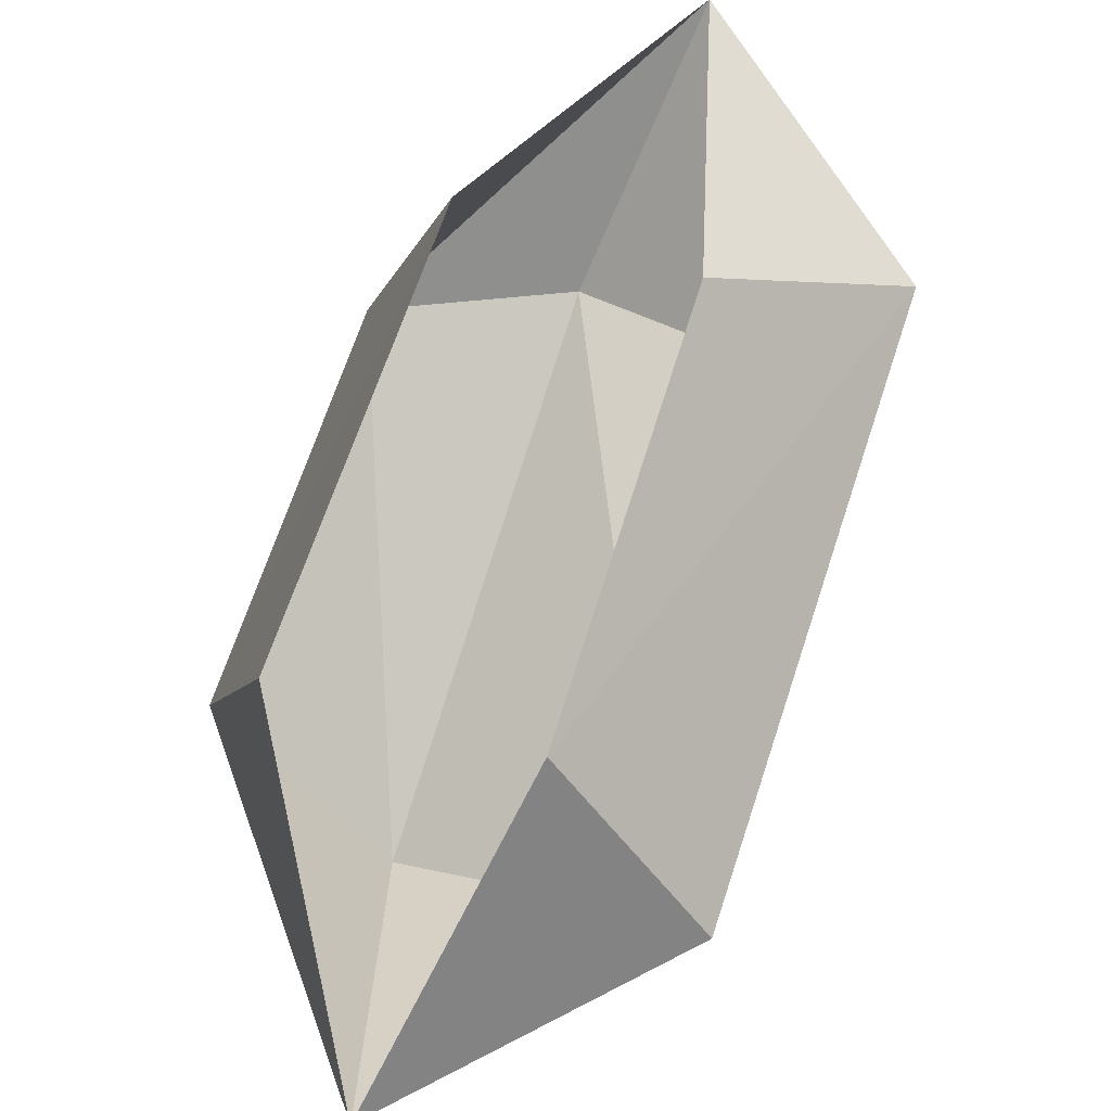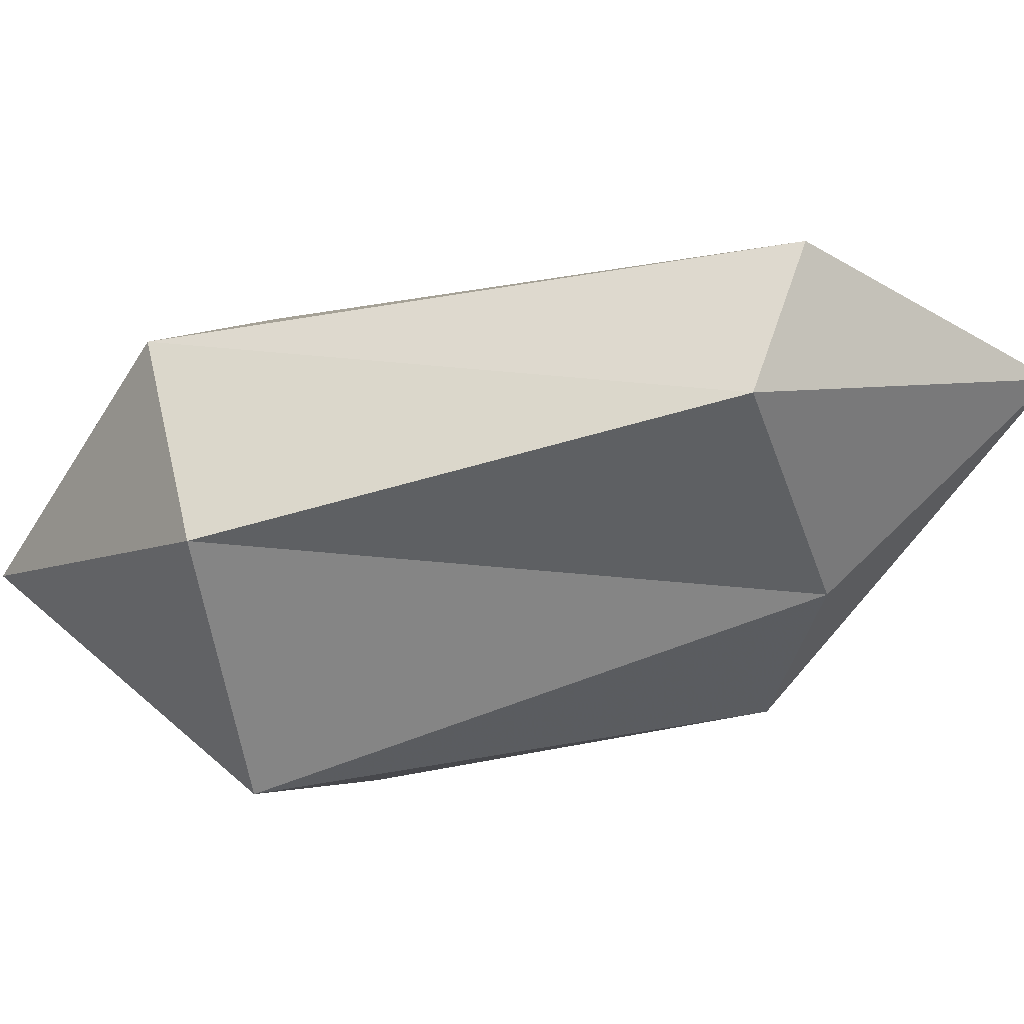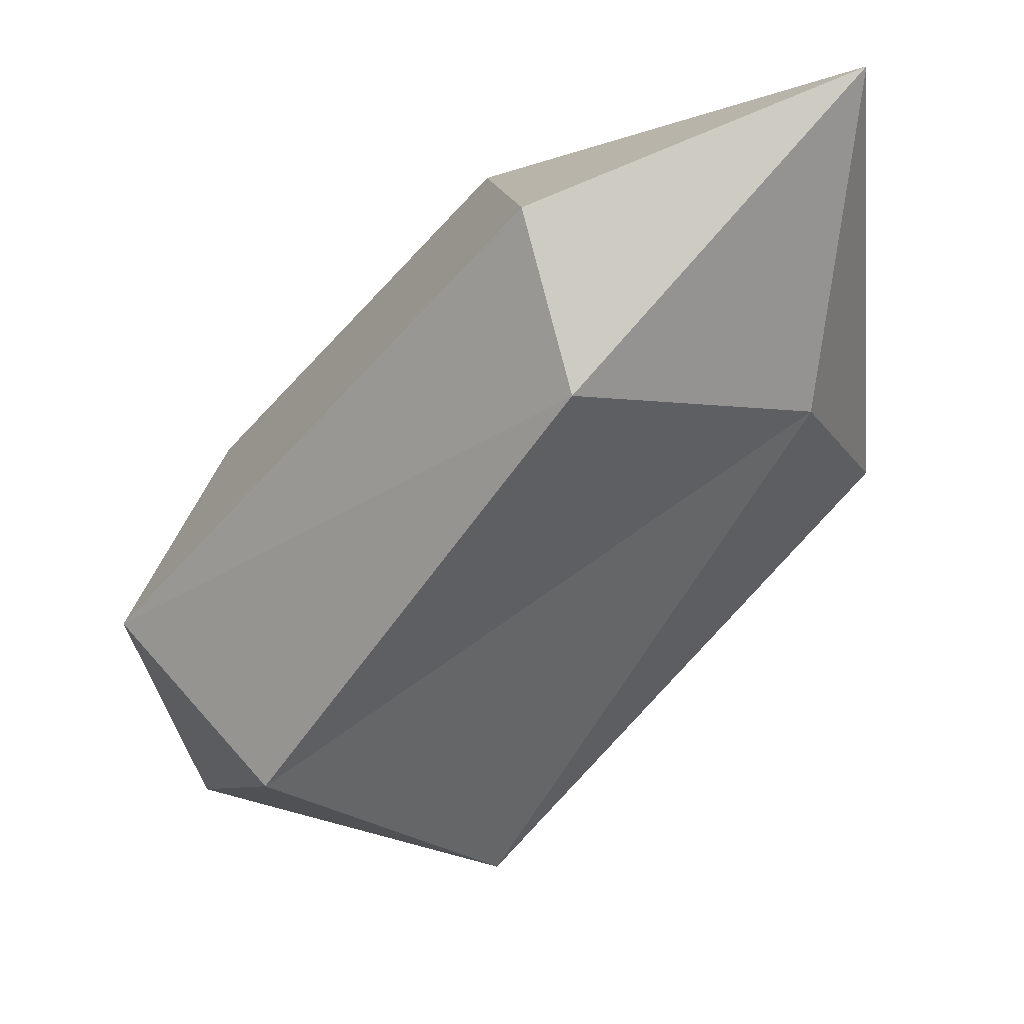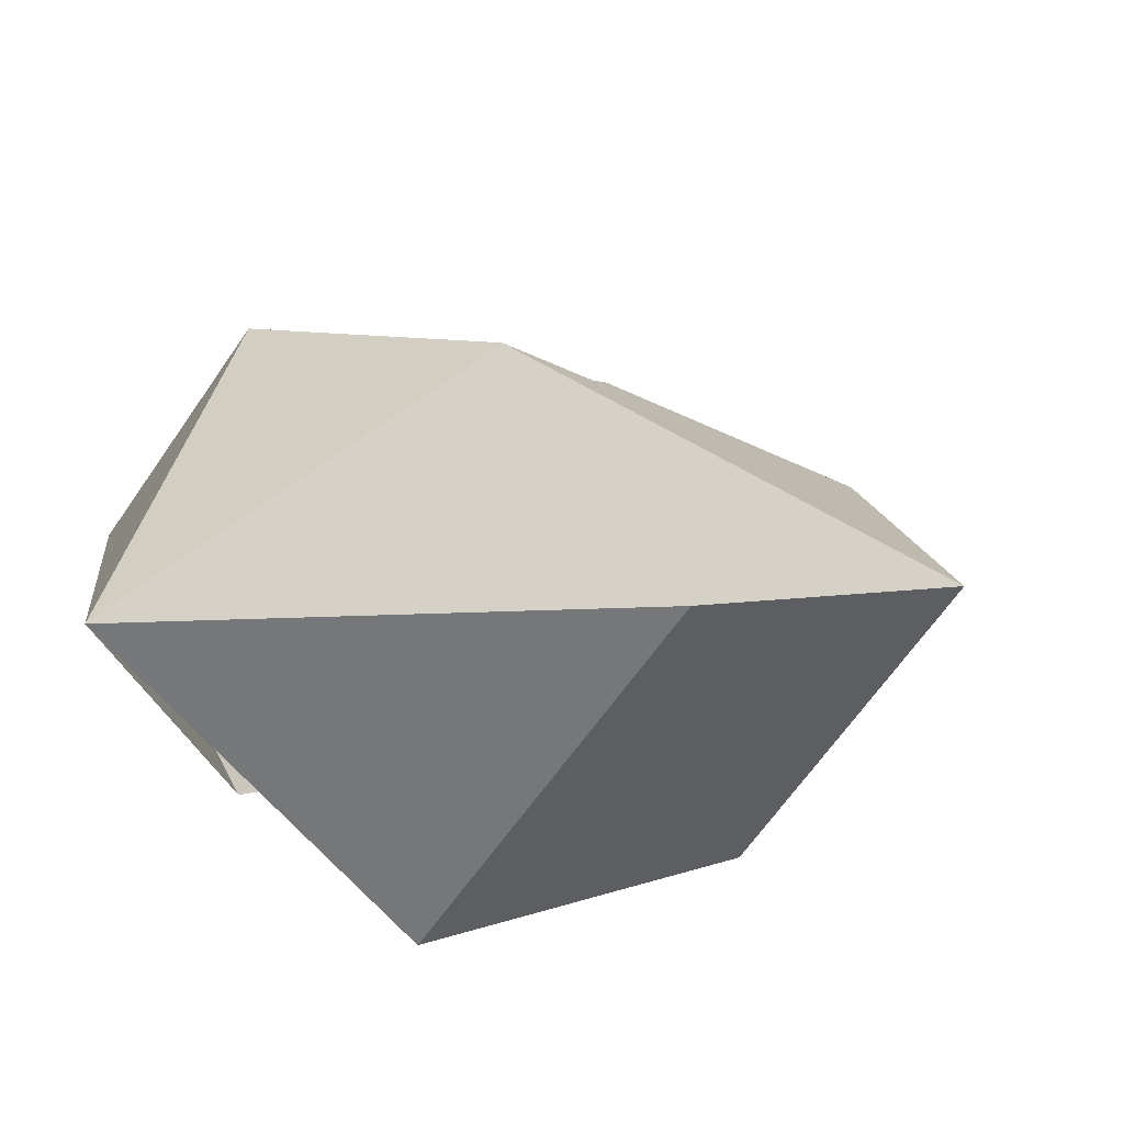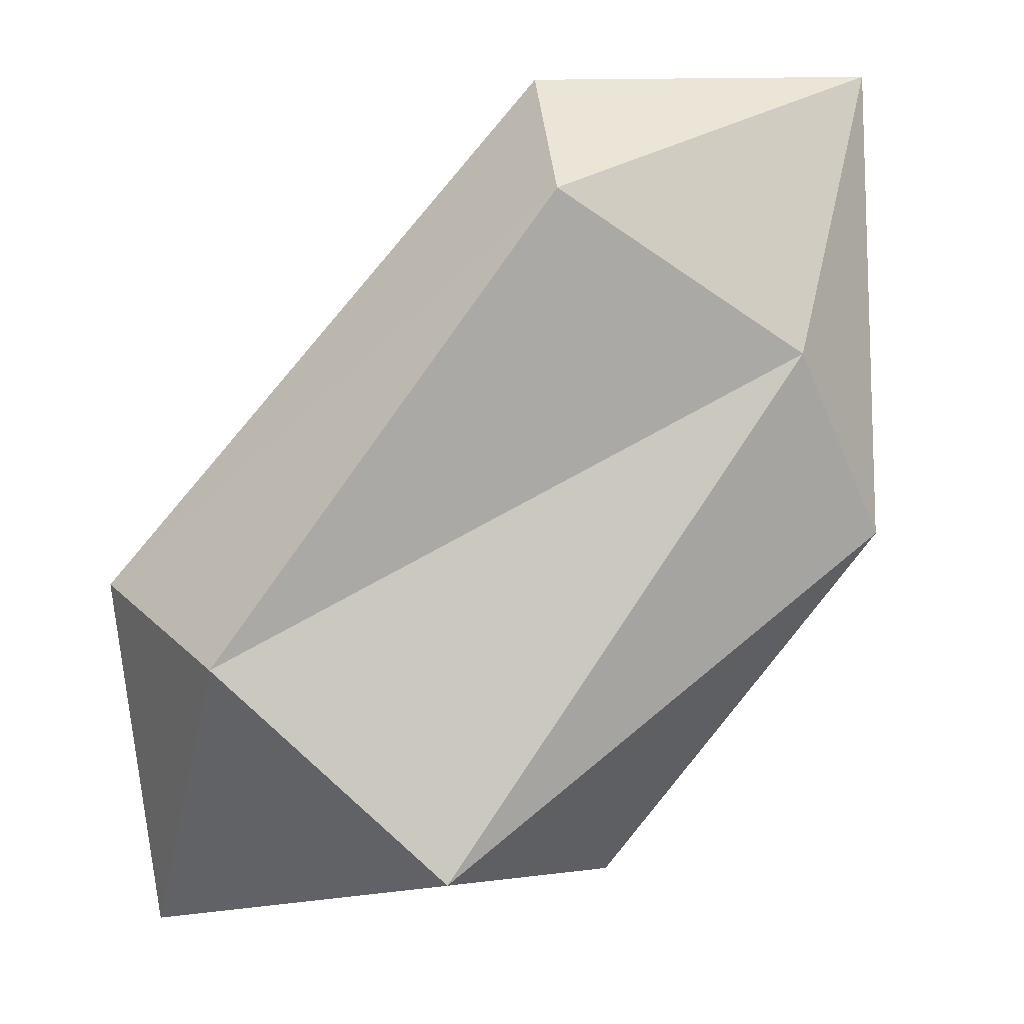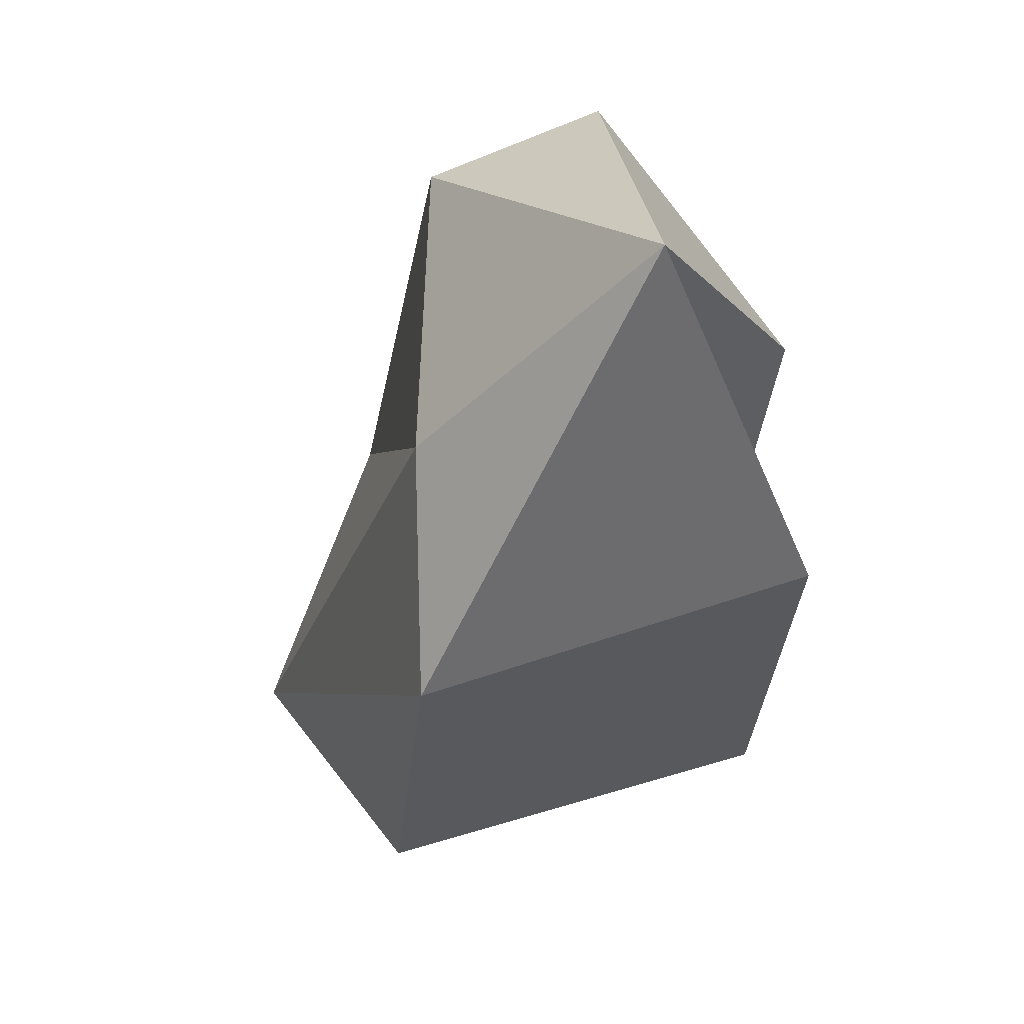
<metadata>
{"format":"obj","ext":"obj","renderer":"f3d","projection":"perspective","resolution":1024,"background":"white","views":[{"elev":72.0,"azim":-119.4,"up":"+Y"},{"elev":-38.3,"azim":-35.3,"up":"+Y"},{"elev":63.9,"azim":-24.4,"up":"+Z"},{"elev":-69.6,"azim":-18.1,"up":"+Z"},{"elev":22.5,"azim":-15.3,"up":"+Z"},{"elev":23.1,"azim":86.8,"up":"+Z"}]}
</metadata>
<code>
v 0.07031 0 0.007812
v 0.1016 -0.125 -0.01562
v 0 -0.1328 -0.1328
v -0.03906 0 -0.1172
v -0.1562 -0.08594 -0.1562
v -0.07031 -0.1797 -0.1016
v -0.1406 -0.1406 -0.03125
v -0.1641 -0.0625 -0.03125
v -0.1016 0 -0.05469
v -0.007812 -0.0625 0.1406
v 0.007812 0 0.0625
v 0.1172 -0.05469 0.1328
v -0.01562 -0.1172 0.1172
v 0.07031 -0.125 0.05469
f 1 2 3
f 1 3 4
f 4 3 5
f 5 3 6
f 5 6 7
f 5 7 8
f 5 8 9
f 9 8 10
f 9 10 11
f 11 10 12
f 12 10 13
f 12 13 14
f 12 14 2
f 12 2 1
f 2 14 6
f 2 6 3
f 14 13 7
f 14 7 6
f 13 10 8
f 13 8 7

</code>
